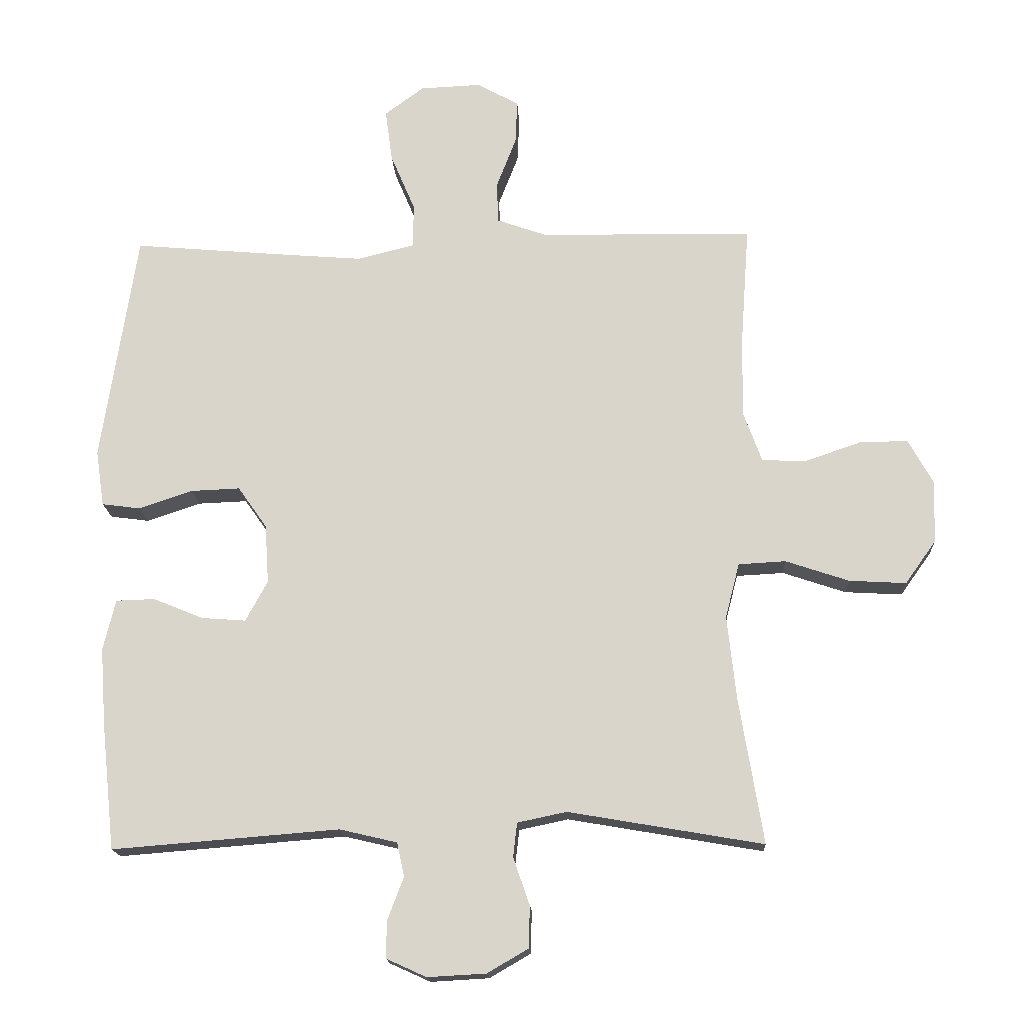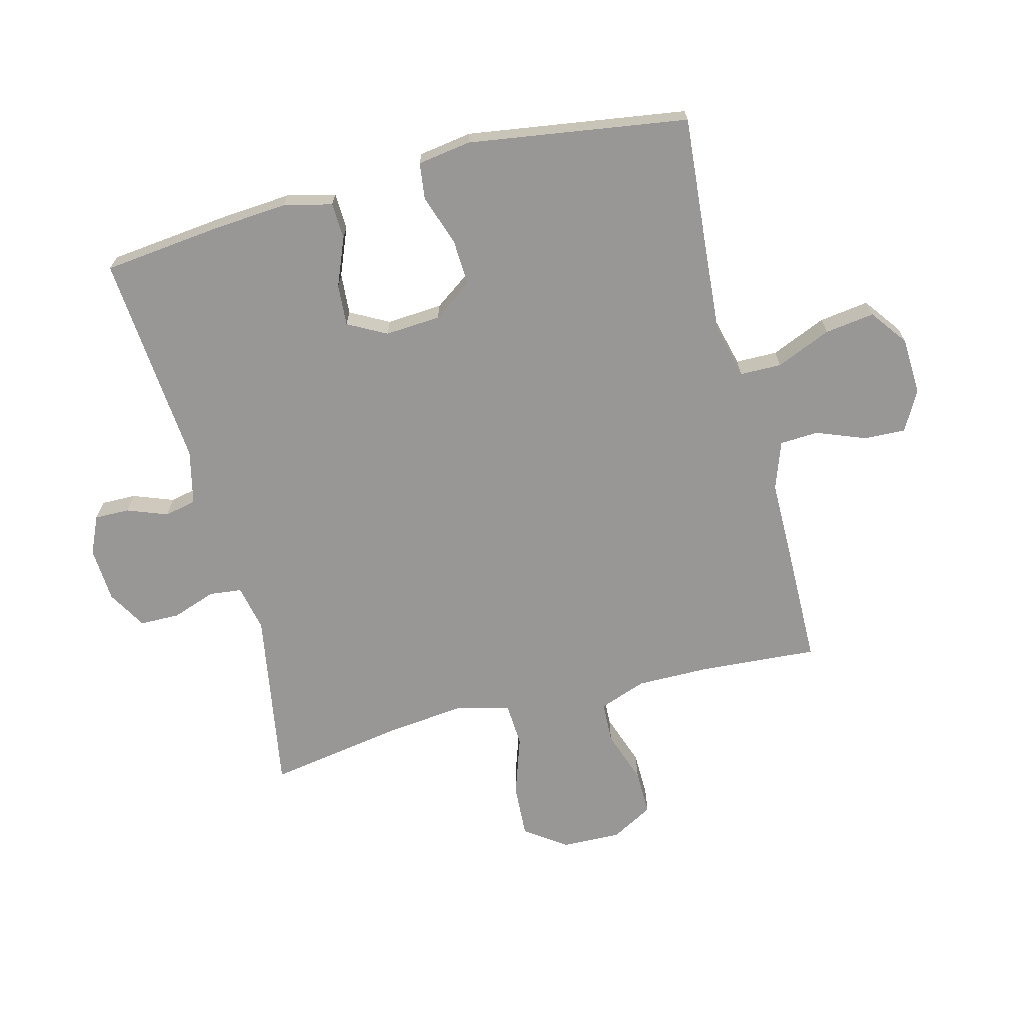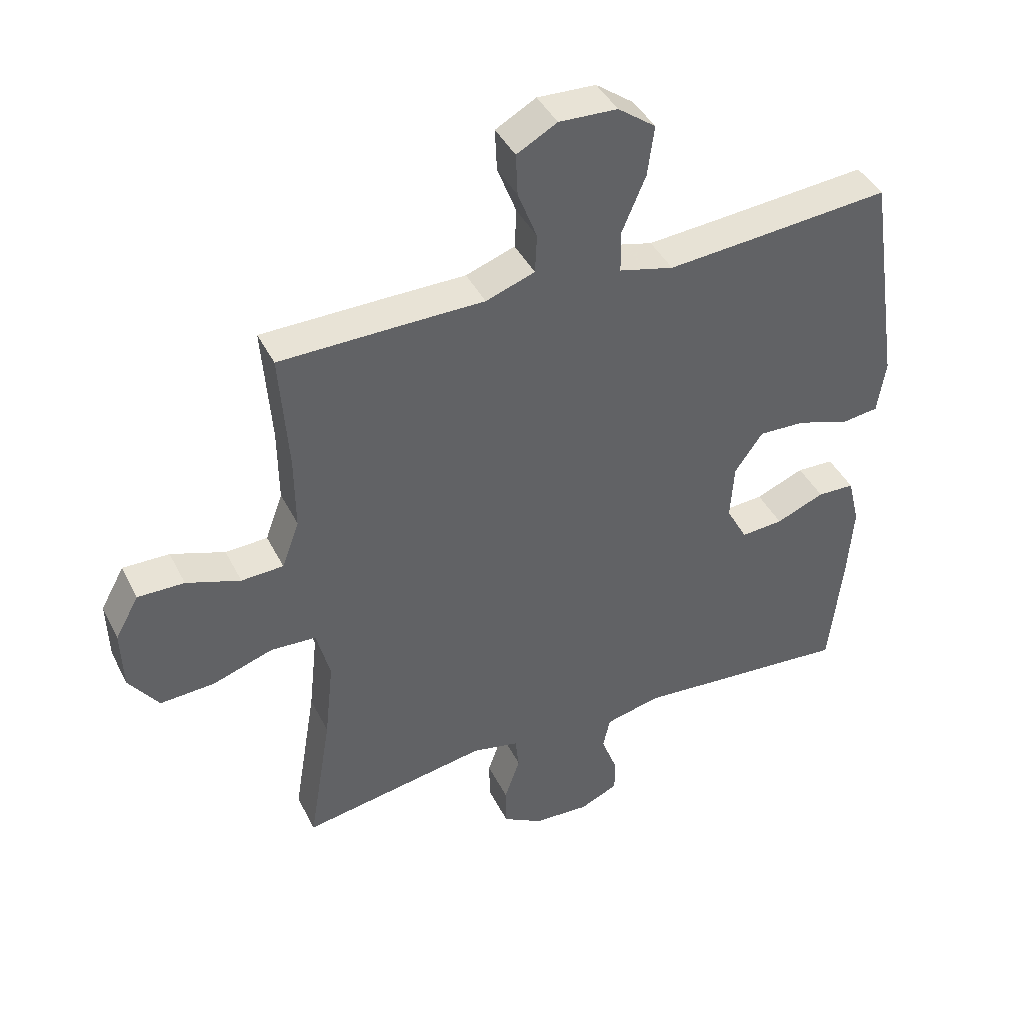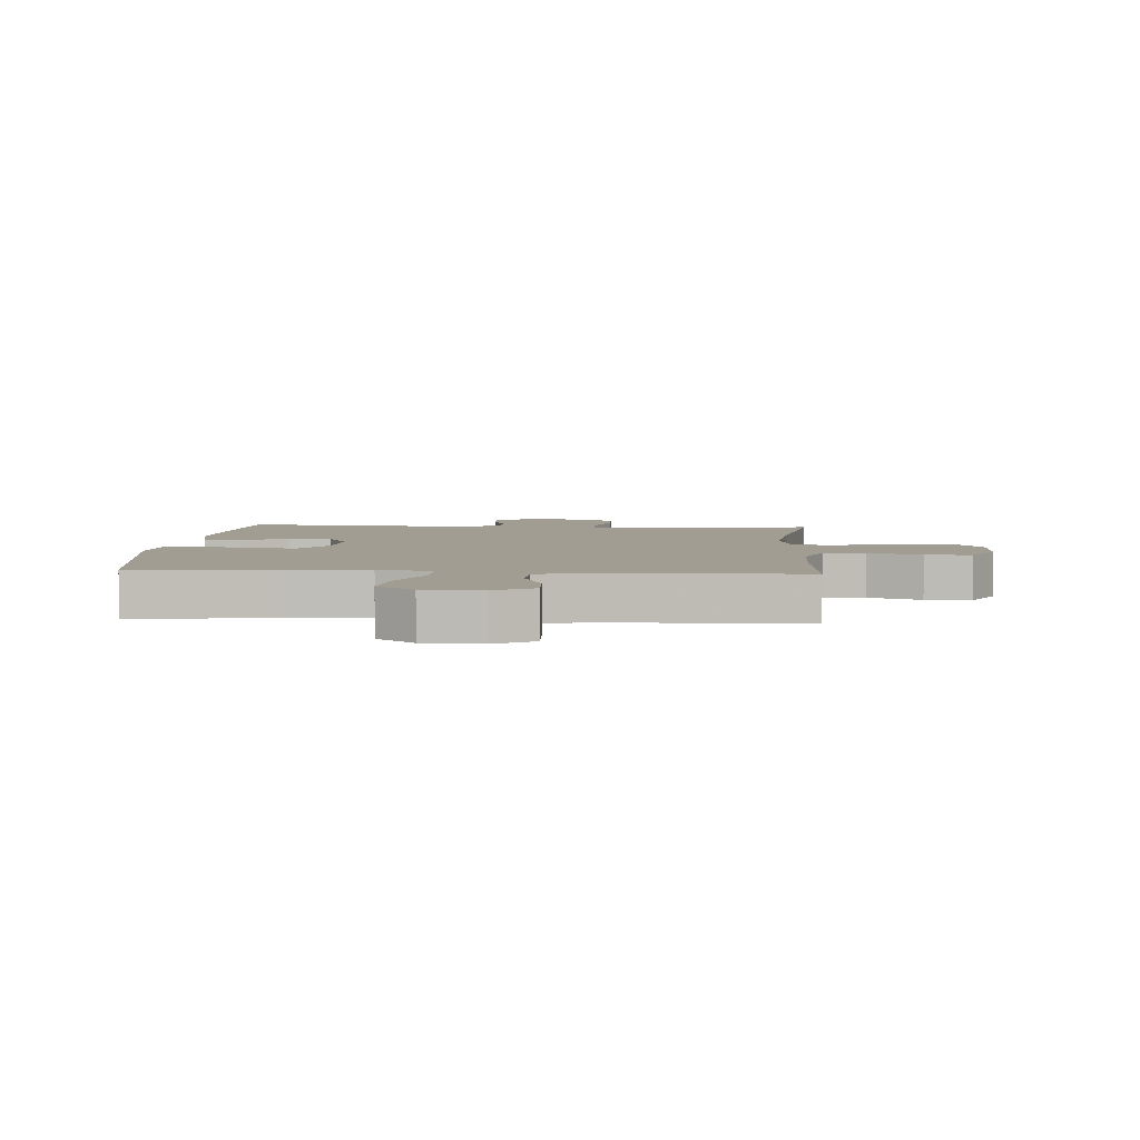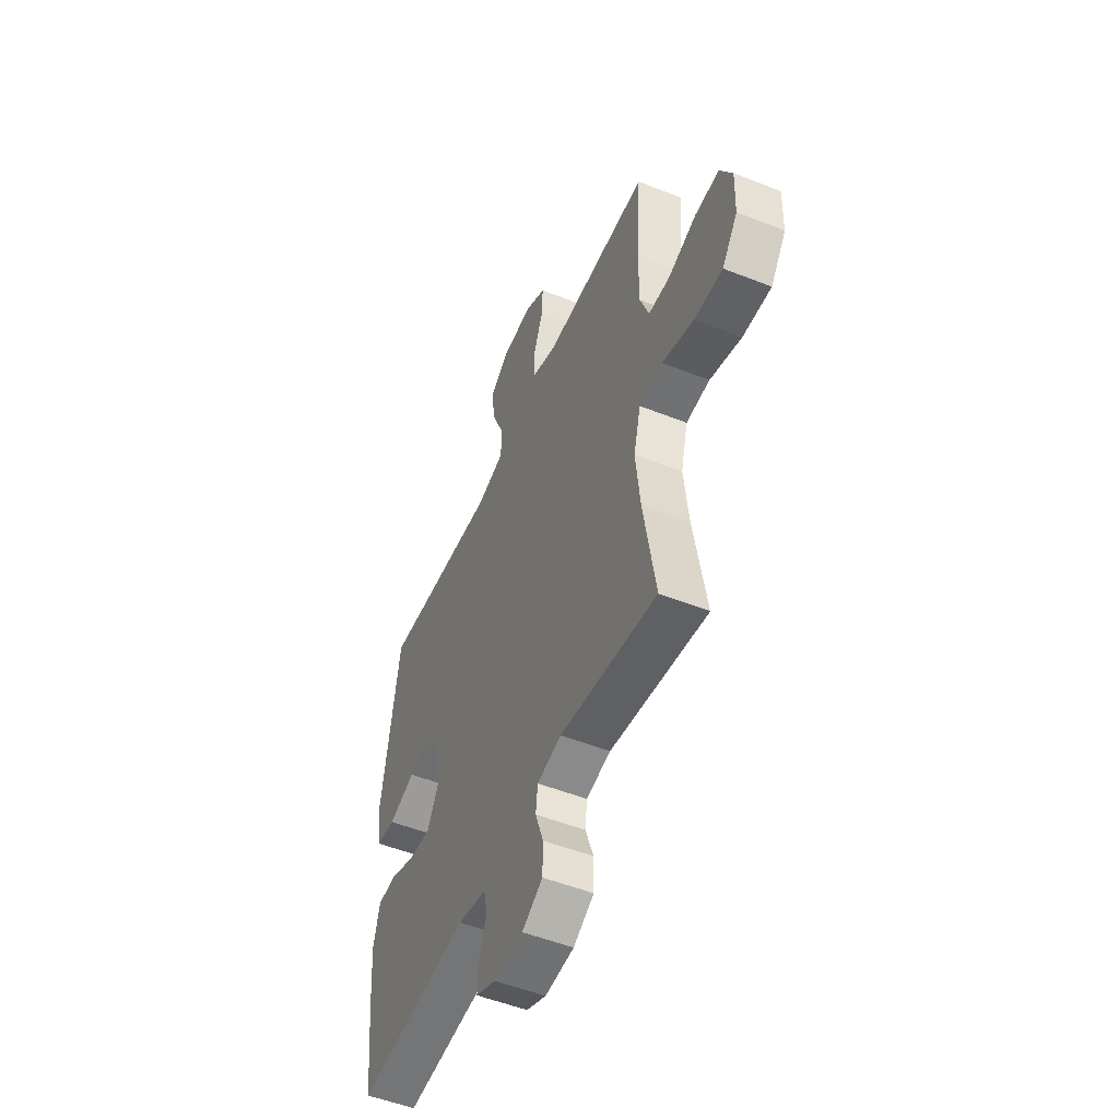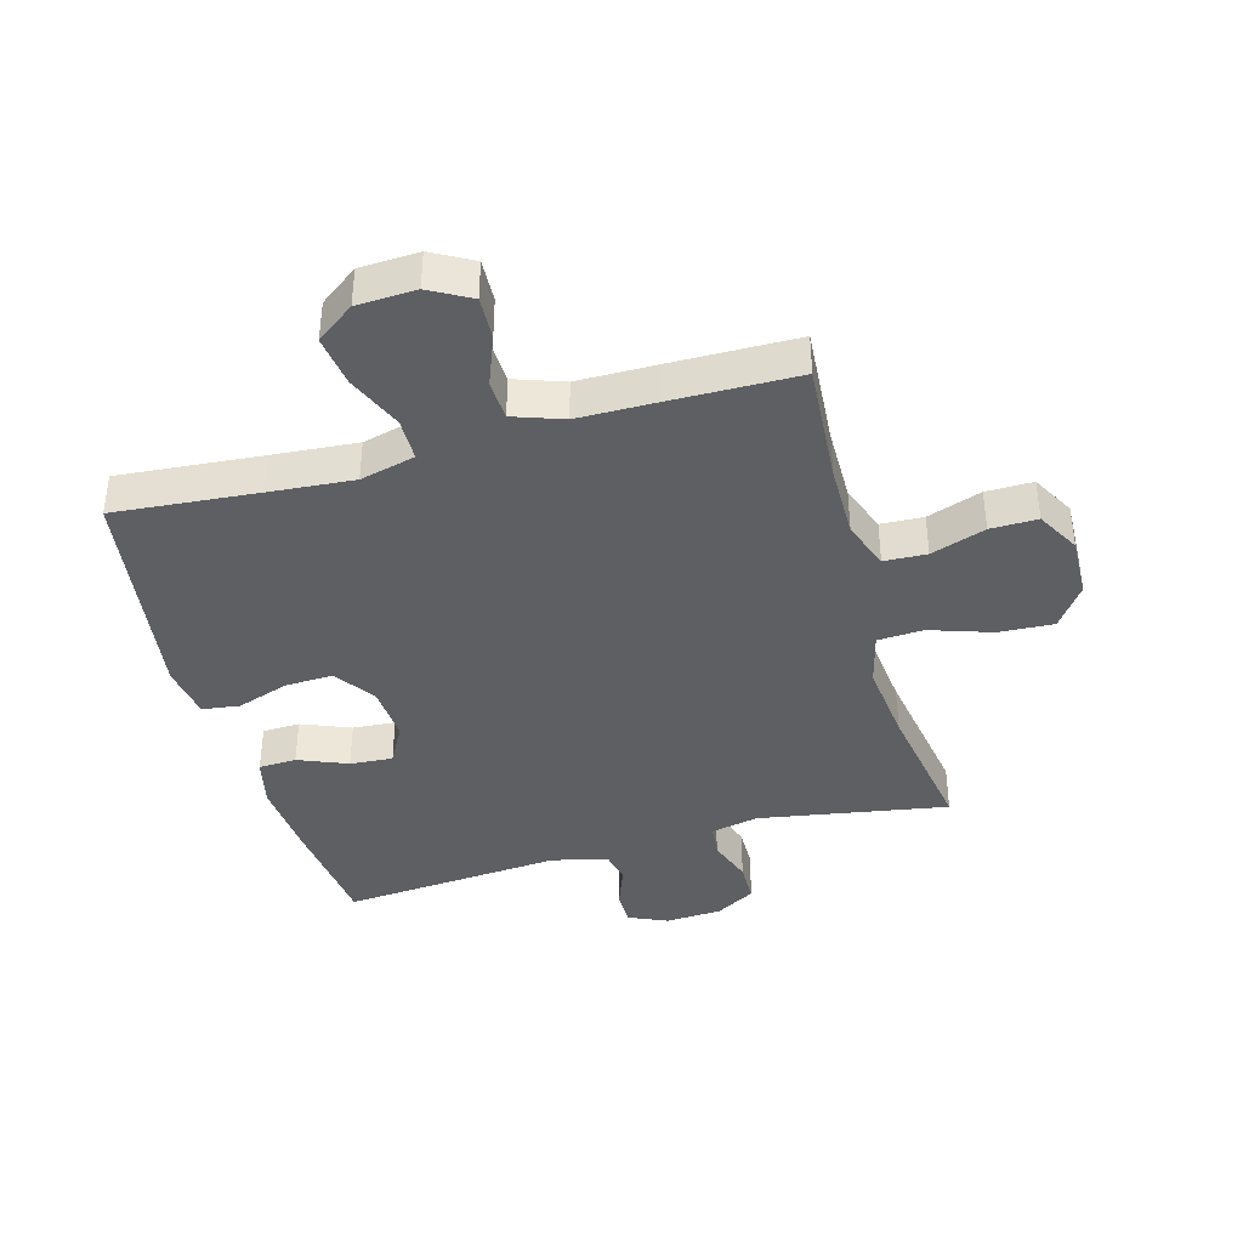
<metadata>
{"format":"obj","ext":"obj","renderer":"f3d","projection":"perspective","resolution":1024,"background":"white","views":[{"elev":-16.7,"azim":2.9,"up":"+Z"},{"elev":-68.2,"azim":-75.4,"up":"+Y"},{"elev":41.9,"azim":155.0,"up":"+Z"},{"elev":4.8,"azim":4.1,"up":"+Y"},{"elev":-52.1,"azim":66.8,"up":"+Z"},{"elev":-39.7,"azim":15.7,"up":"+Y"}]}
</metadata>
<code>
v 0.5 0.07 0.5
v 0.486 0.07 0.307
v 0.485 0.07 0.188
v 0.513 0.07 0.111
v 0.581 0.07 0.108
v 0.668 0.07 0.138
v 0.743 0.07 0.139
v 0.781 0.07 0.07
v 0.778 0.07 -0.027
v 0.73 0.07 -0.094
v 0.642 0.07 -0.089
v 0.544 0.07 -0.056
v 0.471 0.07 -0.06
v 0.449 0.07 -0.145
v 0.463 0.07 -0.275
v 0.5 0.07 -0.5
v 0.199 0.07 -0.448
v 0.123 0.07 -0.464
v 0.117 0.07 -0.517
v 0.142 0.07 -0.589
v 0.141 0.07 -0.654
v 0.077 0.07 -0.691
v -0.013 0.07 -0.696
v -0.075 0.07 -0.668
v -0.074 0.07 -0.611
v -0.049 0.07 -0.545
v -0.06 0.07 -0.493
v -0.149 0.07 -0.472
v -0.5 0.07 -0.5
v -0.521 0.07 -0.306
v -0.53 0.07 -0.185
v -0.511 0.07 -0.106
v -0.451 0.07 -0.104
v -0.373 0.07 -0.136
v -0.305 0.07 -0.141
v -0.271 0.07 -0.078
v -0.277 0.07 0.013
v -0.322 0.07 0.077
v -0.398 0.07 0.074
v -0.481 0.07 0.046
v -0.541 0.07 0.054
v -0.554 0.07 0.141
v -0.5 0.07 0.5
v -0.271 0.07 0.48
v -0.136 0.07 0.469
v -0.048 0.07 0.491
v -0.047 0.07 0.559
v -0.085 0.07 0.649
v -0.096 0.07 0.73
v -0.035 0.07 0.775
v 0.059 0.07 0.779
v 0.124 0.07 0.743
v 0.121 0.07 0.675
v 0.09 0.07 0.595
v 0.093 0.07 0.532
v 0.172 0.07 0.504
v 0.295 0.07 0.503
v 0.5 0 0.5
v 0.486 0 0.307
v 0.485 0 0.188
v 0.513 0 0.111
v 0.581 0 0.108
v 0.668 0 0.138
v 0.743 0 0.139
v 0.781 0 0.07
v 0.778 0 -0.027
v 0.73 0 -0.094
v 0.642 0 -0.089
v 0.544 0 -0.056
v 0.471 0 -0.06
v 0.449 0 -0.145
v 0.463 0 -0.275
v 0.5 0 -0.5
v 0.199 0 -0.448
v 0.123 0 -0.464
v 0.117 0 -0.517
v 0.142 0 -0.589
v 0.141 0 -0.654
v 0.077 0 -0.691
v -0.013 0 -0.696
v -0.075 0 -0.668
v -0.074 0 -0.611
v -0.049 0 -0.545
v -0.06 0 -0.493
v -0.149 0 -0.472
v -0.5 0 -0.5
v -0.521 0 -0.306
v -0.53 0 -0.185
v -0.511 0 -0.106
v -0.451 0 -0.104
v -0.373 0 -0.136
v -0.305 0 -0.141
v -0.271 0 -0.078
v -0.277 0 0.013
v -0.322 0 0.077
v -0.398 0 0.074
v -0.481 0 0.046
v -0.541 0 0.054
v -0.554 0 0.141
v -0.5 0 0.5
v -0.271 0 0.48
v -0.136 0 0.469
v -0.048 0 0.491
v -0.047 0 0.559
v -0.085 0 0.649
v -0.096 0 0.73
v -0.035 0 0.775
v 0.059 0 0.779
v 0.124 0 0.743
v 0.121 0 0.675
v 0.09 0 0.595
v 0.093 0 0.532
v 0.172 0 0.504
v 0.295 0 0.503
f 56 57 1 2
f 55 56 2 3
f 51 52 53 54
f 51 54 55
f 50 51 55
f 47 48 49 50
f 46 47 50 55
f 41 42 43 44
f 39 40 41 44
f 38 39 44 45
f 37 38 45 46
f 31 32 33 34
f 31 34 35
f 28 29 30 31
f 27 28 31 35
f 23 24 25 26
f 23 26 27
f 22 23 27
f 19 20 21 22
f 18 19 22 27
f 17 18 27 35
f 15 16 17 35
f 9 10 11 12
f 9 12 13
f 8 9 13
f 5 6 7 8
f 4 5 8 13
f 3 4 13 14
f 36 37 46 55
f 36 55 3 14
f 14 15 35 36
f 59 58 114 113
f 60 59 113 112
f 111 110 109 108
f 112 111 108
f 112 108 107
f 107 106 105 104
f 112 107 104 103
f 101 100 99 98
f 101 98 97 96
f 102 101 96 95
f 103 102 95 94
f 91 90 89 88
f 92 91 88
f 88 87 86 85
f 92 88 85 84
f 83 82 81 80
f 84 83 80
f 84 80 79
f 79 78 77 76
f 84 79 76 75
f 92 84 75 74
f 92 74 73 72
f 69 68 67 66
f 70 69 66
f 70 66 65
f 65 64 63 62
f 70 65 62 61
f 71 70 61 60
f 112 103 94 93
f 71 60 112 93
f 93 92 72 71
f 1 58 59 2
f 2 59 60 3
f 3 60 61 4
f 4 61 62 5
f 5 62 63 6
f 6 63 64 7
f 7 64 65 8
f 8 65 66 9
f 9 66 67 10
f 10 67 68 11
f 11 68 69 12
f 12 69 70 13
f 13 70 71 14
f 14 71 72 15
f 15 72 73 16
f 16 73 74 17
f 17 74 75 18
f 18 75 76 19
f 19 76 77 20
f 20 77 78 21
f 21 78 79 22
f 22 79 80 23
f 23 80 81 24
f 24 81 82 25
f 25 82 83 26
f 26 83 84 27
f 27 84 85 28
f 28 85 86 29
f 29 86 87 30
f 30 87 88 31
f 31 88 89 32
f 32 89 90 33
f 33 90 91 34
f 34 91 92 35
f 35 92 93 36
f 36 93 94 37
f 37 94 95 38
f 38 95 96 39
f 39 96 97 40
f 40 97 98 41
f 41 98 99 42
f 42 99 100 43
f 43 100 101 44
f 44 101 102 45
f 45 102 103 46
f 46 103 104 47
f 47 104 105 48
f 48 105 106 49
f 49 106 107 50
f 50 107 108 51
f 51 108 109 52
f 52 109 110 53
f 53 110 111 54
f 54 111 112 55
f 55 112 113 56
f 56 113 114 57
f 57 114 58 1

</code>
